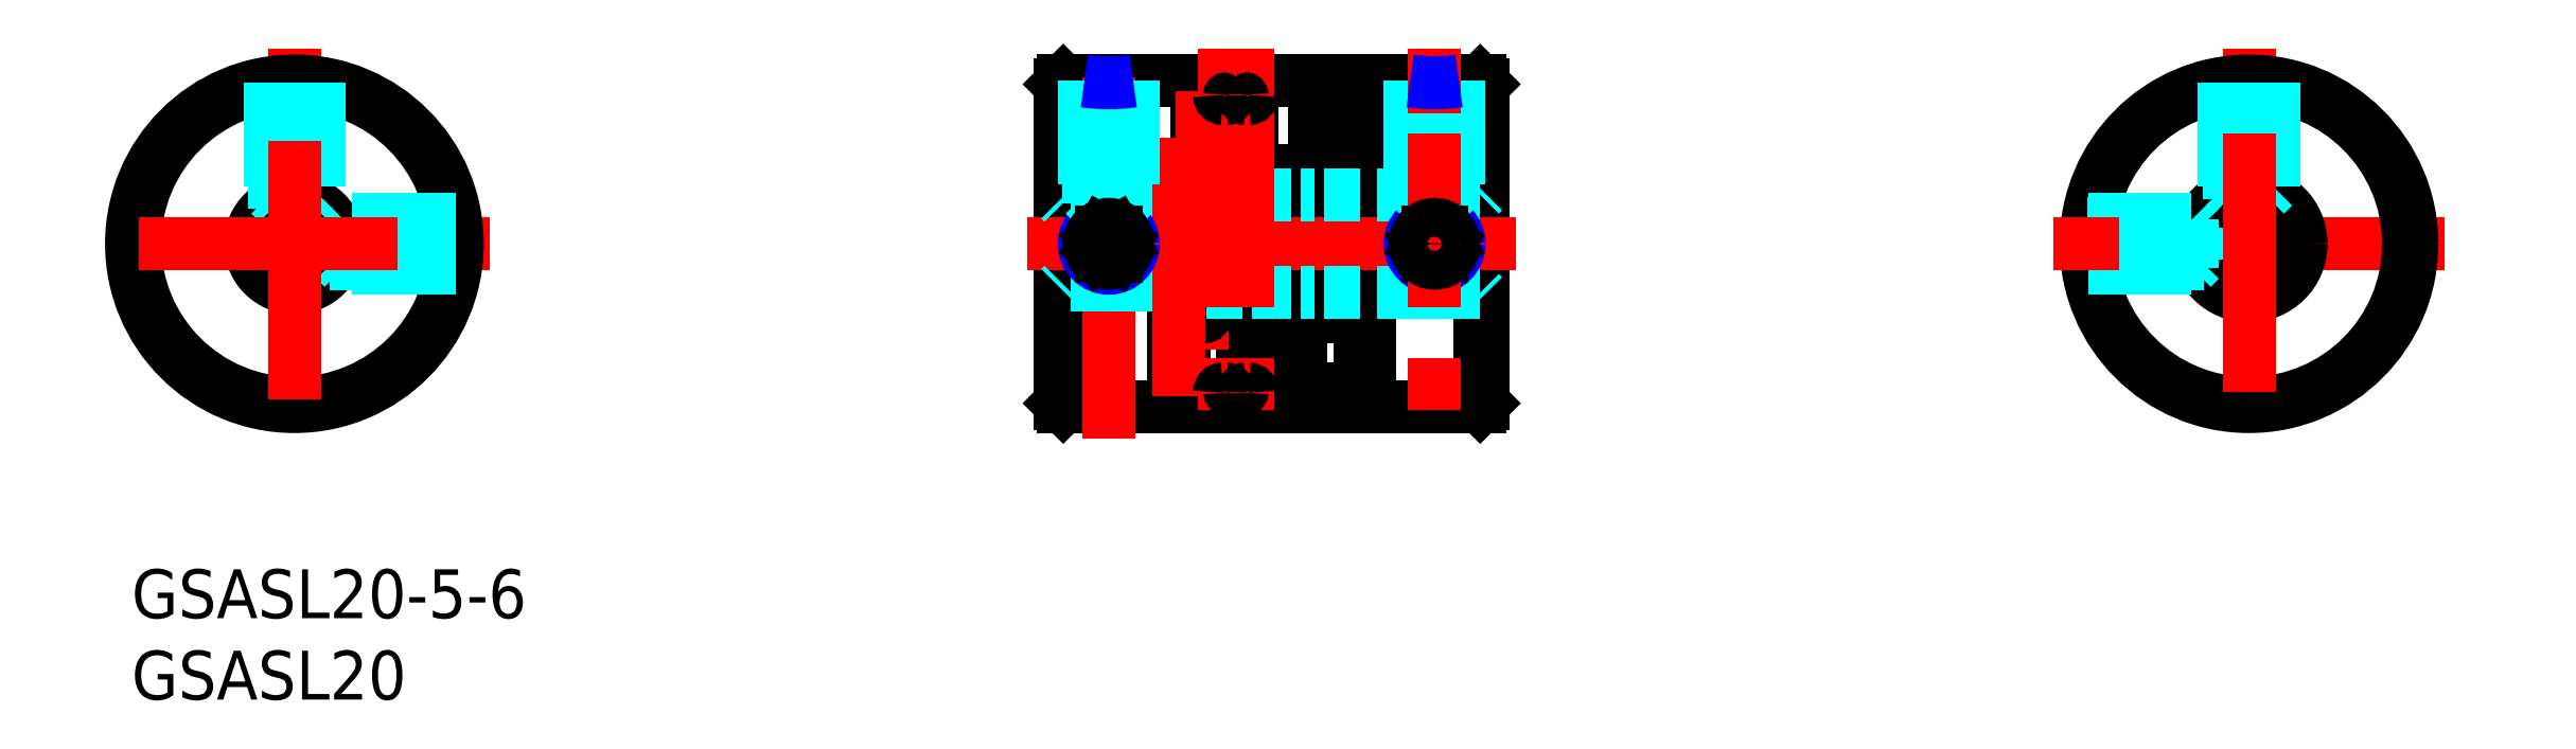
<metadata>
{"format":"dxf","ext":"dxf","renderer":"ezdxf+matplotlib","layout":"modelspace","background":"white","min_lineweight":24,"dpi":150}
</metadata>
<code>
0
SECTION
2
ENTITIES
0
INSERT
8
MSM_CONTINUOUS
2
*U31
10
0
20
0
30
0
0
INSERT
8
MSM_CONTINUOUS
2
*U32
10
0
20
0
30
0
0
LINE
8
MSM_CONTINUOUS
10
57
20
10.2
30
0
11
57
21
29.8
31
0
0
LINE
8
MSM_CONTINUOUS
10
57.2
20
30
30
0
11
57.2
21
10
31
0
0
LINE
8
MSM_CONTINUOUS
10
82.8
20
10
30
0
11
82.8
21
30
31
0
0
LINE
8
MSM_CONTINUOUS
10
83
20
29.8
30
0
11
83
21
10.2
31
0
0
LINE
8
MSM_CONTINUOUS
10
57
20
29.8
30
0
11
57.2
21
30
31
0
0
LINE
8
MSM_CONTINUOUS
10
57
20
10.2
30
0
11
57.2
21
10
31
0
0
LINE
8
MSM_CONTINUOUS
10
83
20
10.2
30
0
11
82.8
21
10
31
0
0
LINE
8
MSM_CONTINUOUS
10
83
20
29.8
30
0
11
82.8
21
30
31
0
0
LINE
8
MSM_CONTINUOUS
10
75.4
20
30
30
0
11
75.4
21
10
31
0
0
LINE
8
MSM_CONTINUOUS
10
75.6
20
28.93
30
0
11
75.8
21
28.93
31
0
0
LINE
8
MSM_CONTINUOUS
10
76
20
10
30
0
11
76
21
30
31
0
0
LINE
8
MSM_CONTINUOUS
10
75.8
20
11.07
30
0
11
75.6
21
11.07
31
0
0
LINE
8
MSM_CONTINUOUS
10
74
20
30
30
0
11
74
21
29.13
31
0
0
LINE
8
MSM_CONTINUOUS
10
74
20
10.87
30
0
11
74
21
10
31
0
0
LINE
8
MSM_CONTINUOUS
10
74.2
20
11.07
30
0
11
74.4
21
11.07
31
0
0
LINE
8
MSM_CONTINUOUS
10
74.6
20
10
30
0
11
74.6
21
10.87
31
0
0
LINE
8
MSM_CONTINUOUS
10
74.6
20
29.13
30
0
11
74.6
21
30
31
0
0
LINE
8
MSM_CONTINUOUS
10
74.4
20
28.93
30
0
11
74.2
21
28.93
31
0
0
LINE
8
MSM_CONTINUOUS
10
72.6
20
30
30
0
11
72.6
21
15.7
31
0
0
LINE
8
MSM_CONTINUOUS
10
73.2
20
15.7
30
0
11
73.2
21
30
31
0
0
LINE
8
MSM_CONTINUOUS
10
73
20
15.5
30
0
11
72.8
21
15.5
31
0
0
LINE
8
MSM_CONTINUOUS
10
71.2
20
24.3
30
0
11
71.2
21
10
31
0
0
LINE
8
MSM_CONTINUOUS
10
71.4
20
24.5
30
0
11
71.6
21
24.5
31
0
0
LINE
8
MSM_CONTINUOUS
10
71.8
20
10
30
0
11
71.8
21
24.3
31
0
0
LINE
8
MSM_CONTINUOUS
10
68.2
20
30
30
0
11
68.2
21
10
31
0
0
LINE
8
MSM_CONTINUOUS
10
68.4
20
28.93
30
0
11
68.6
21
28.93
31
0
0
LINE
8
MSM_CONTINUOUS
10
68.8
20
10
30
0
11
68.8
21
30
31
0
0
LINE
8
MSM_CONTINUOUS
10
68.6
20
11.07
30
0
11
68.4
21
11.07
31
0
0
LINE
8
MSM_CONTINUOUS
10
66.8
20
30
30
0
11
66.8
21
29.13
31
0
0
LINE
8
MSM_CONTINUOUS
10
66.8
20
10.87
30
0
11
66.8
21
10
31
0
0
LINE
8
MSM_CONTINUOUS
10
67
20
11.07
30
0
11
67.2
21
11.07
31
0
0
LINE
8
MSM_CONTINUOUS
10
67.4
20
10
30
0
11
67.4
21
10.87
31
0
0
LINE
8
MSM_CONTINUOUS
10
67.4
20
29.13
30
0
11
67.4
21
30
31
0
0
LINE
8
MSM_CONTINUOUS
10
67.2
20
28.93
30
0
11
67
21
28.93
31
0
0
LINE
8
MSM_CONTINUOUS
10
65.4
20
30
30
0
11
65.4
21
15.7
31
0
0
LINE
8
MSM_CONTINUOUS
10
66
20
15.7
30
0
11
66
21
30
31
0
0
LINE
8
MSM_CONTINUOUS
10
65.8
20
15.5
30
0
11
65.6
21
15.5
31
0
0
LINE
8
MSM_CONTINUOUS
10
64
20
24.3
30
0
11
64
21
10
31
0
0
LINE
8
MSM_CONTINUOUS
10
64.2
20
24.5
30
0
11
64.4
21
24.5
31
0
0
LINE
8
MSM_CONTINUOUS
10
64.6
20
10
30
0
11
64.6
21
24.3
31
0
0
LINE
8
MSM_CONTINUOUS
10
57.2
20
30
30
0
11
58.77
21
30
31
0
0
LINE
8
MSM_CONTINUOUS
10
61.23
20
30
30
0
11
65.4
21
30
31
0
0
LINE
8
MSM_CONTINUOUS
10
66
20
30
30
0
11
66.8
21
30
31
0
0
LINE
8
MSM_CONTINUOUS
10
67.4
20
30
30
0
11
68.2
21
30
31
0
0
LINE
8
MSM_CONTINUOUS
10
68.8
20
30
30
0
11
72.6
21
30
31
0
0
LINE
8
MSM_CONTINUOUS
10
73.2
20
30
30
0
11
74
21
30
31
0
0
LINE
8
MSM_CONTINUOUS
10
74.6
20
30
30
0
11
75.4
21
30
31
0
0
LINE
8
MSM_CONTINUOUS
10
76
20
30
30
0
11
78.77
21
30
31
0
0
LINE
8
MSM_CONTINUOUS
10
81.23
20
30
30
0
11
82.8
21
30
31
0
0
LINE
8
MSM_CONTINUOUS
10
57.2
20
10
30
0
11
64
21
10
31
0
0
LINE
8
MSM_CONTINUOUS
10
64.6
20
10
30
0
11
66.8
21
10
31
0
0
LINE
8
MSM_CONTINUOUS
10
67.4
20
10
30
0
11
68.2
21
10
31
0
0
LINE
8
MSM_CONTINUOUS
10
68.8
20
10
30
0
11
71.2
21
10
31
0
0
LINE
8
MSM_CONTINUOUS
10
71.8
20
10
30
0
11
74
21
10
31
0
0
LINE
8
MSM_CONTINUOUS
10
74.6
20
10
30
0
11
75.4
21
10
31
0
0
LINE
8
MSM_CONTINUOUS
10
76
20
10
30
0
11
82.8
21
10
31
0
0
LINE
8
MSM_CENTER
10
65.7
20
13.5
30
0
11
65.7
21
32
31
0
0
ARC
8
MSM_CONTINUOUS
10
64.4
20
24.3
30
0
40
0.2
50
0
51
90
0
ARC
8
MSM_CONTINUOUS
10
64.2
20
24.3
30
0
40
0.2
50
90
51
180
0
ARC
8
MSM_CONTINUOUS
10
65.6
20
15.7
30
0
40
0.2
50
180
51
270
0
ARC
8
MSM_CONTINUOUS
10
65.8
20
15.7
30
0
40
0.2
50
270
51
0
0
ARC
8
MSM_CONTINUOUS
10
71.4
20
24.3
30
0
40
0.2
50
90
51
180
0
ARC
8
MSM_CONTINUOUS
10
71.6
20
24.3
30
0
40
0.2
50
0
51
90
0
ARC
8
MSM_CONTINUOUS
10
73
20
15.7
30
0
40
0.2
50
270
51
0
0
ARC
8
MSM_CONTINUOUS
10
72.8
20
15.7
30
0
40
0.2
50
180
51
270
0
LINE
8
MSM_CENTER
10
60
20
8
30
0
11
60
21
32
31
0
0
LINE
8
MSM_CENTER
10
142
20
20
30
0
11
123.2
21
20
31
0
0
LINE
8
MSM_CENTER
10
130
20
32
30
0
11
130
21
28
31
0
0
CIRCLE
8
MSM_CONTINUOUS
10
130
20
20
30
0
40
10
0
LINE
8
MSM_CENTER
10
85
20
20
30
0
11
55
21
20
31
0
0
LINE
8
MSM_DASHED
10
64
20
22.5
30
0
11
57.2
21
22.5
31
0
0
LINE
8
MSM_DASHED
10
64
20
17.5
30
0
11
57.2
21
17.5
31
0
0
LINE
8
MSM_DASHED
10
82.8
20
23
30
0
11
76
21
23
31
0
0
LINE
8
MSM_DASHED
10
82.8
20
17
30
0
11
76
21
17
31
0
0
LINE
8
MSM_DASHED
10
72.6
20
23
30
0
11
71.8
21
23
31
0
0
LINE
8
MSM_DASHED
10
72.6
20
17
30
0
11
71.8
21
17
31
0
0
LINE
8
MSM_DASHED
10
75.4
20
23
30
0
11
73.2
21
23
31
0
0
LINE
8
MSM_DASHED
10
75.4
20
17
30
0
11
73.2
21
17
31
0
0
LINE
8
MSM_DASHED
10
71.2
20
17
30
0
11
68.8
21
17
31
0
0
LINE
8
MSM_DASHED
10
71.2
20
23
30
0
11
68.8
21
23
31
0
0
LINE
8
MSM_DASHED
10
68.2
20
23
30
0
11
66
21
23
31
0
0
LINE
8
MSM_DASHED
10
68.2
20
17
30
0
11
66
21
17
31
0
0
LINE
8
MSM_DASHED
10
65.4
20
17
30
0
11
64.6
21
17
31
0
0
LINE
8
MSM_DASHED
10
65.4
20
23
30
0
11
64.6
21
23
31
0
0
LINE
8
MSM_CENTER
10
64.3
20
26.5
30
0
11
64.3
21
8
31
0
0
LINE
8
MSM_CENTER
10
68.5
20
32
30
0
11
68.5
21
8
31
0
0
LINE
8
MSM_CENTER
10
67.1
20
32
30
0
11
67.1
21
8
31
0
0
CIRCLE
8
MSM_CONTINUOUS
10
130
20
20
30
0
40
9.8
0
CIRCLE
8
MSM_CONTINUOUS
10
130
20
20
30
0
40
3
0
CIRCLE
8
MSM_CONTINUOUS
10
130
20
20
30
0
40
3.2
0
LINE
8
MSM_DASHED
10
83
20
23.2
30
0
11
82.8
21
23
31
0
0
LINE
8
MSM_DASHED
10
83
20
16.8
30
0
11
82.8
21
17
31
0
0
LINE
8
MSM_DASHED
10
57
20
17.3
30
0
11
57.2
21
17.5
31
0
0
LINE
8
MSM_DASHED
10
57
20
22.7
30
0
11
57.2
21
22.5
31
0
0
ARC
8
MSM_CONTINUOUS
10
60
20
39.92
30
0
40
10
50
262.9
51
277.1
0
ARC
8
MSM_CONTINUOUS
10
80
20
39.92
30
0
40
10
50
262.9
51
277.1
0
CIRCLE
8
MSM_CONTINUOUS
10
60
20
20
30
0
40
1.23
0
CIRCLE
8
MSM_NARROW
10
60
20
20
30
0
40
1.5
0
CIRCLE
8
MSM_CONTINUOUS
10
80
20
20
30
0
40
1.23
0
CIRCLE
8
MSM_NARROW
10
80
20
20
30
0
40
1.5
0
LINE
8
MSM_CENTER
10
22
20
20
30
0
11
17.5
21
20
31
0
0
LINE
8
MSM_CENTER
10
10
20
32
30
0
11
10
21
27.5
31
0
0
CIRCLE
8
MSM_CONTINUOUS
10
10
20
20
30
0
40
10
0
CIRCLE
8
MSM_CONTINUOUS
10
10
20
20
30
0
40
9.8
0
CIRCLE
8
MSM_CONTINUOUS
10
10
20
20
30
0
40
2.5
0
CIRCLE
8
MSM_CONTINUOUS
10
10
20
20
30
0
40
2.7
0
ARC
8
MSM_CONTINUOUS
10
74.4
20
10.87
30
0
40
0.2
50
0
51
90
0
ARC
8
MSM_CONTINUOUS
10
74.2
20
10.87
30
0
40
0.2
50
90
51
180
0
ARC
8
MSM_CONTINUOUS
10
67.2
20
10.87
30
0
40
0.2
50
0
51
90
0
ARC
8
MSM_CONTINUOUS
10
67
20
10.87
30
0
40
0.2
50
90
51
180
0
ARC
8
MSM_CONTINUOUS
10
67.2
20
29.13
30
0
40
0.2
50
270
51
0
0
ARC
8
MSM_CONTINUOUS
10
67
20
29.13
30
0
40
0.2
50
180
51
270
0
ARC
8
MSM_CONTINUOUS
10
74.4
20
29.13
30
0
40
0.2
50
270
51
0
0
ARC
8
MSM_CONTINUOUS
10
74.2
20
29.13
30
0
40
0.2
50
180
51
270
0
ARC
8
MSM_CONTINUOUS
10
75.8
20
29.13
30
0
40
0.2
50
270
51
0
0
ARC
8
MSM_CONTINUOUS
10
75.6
20
29.13
30
0
40
0.2
50
180
51
270
0
ARC
8
MSM_CONTINUOUS
10
75.8
20
10.87
30
0
40
0.2
50
0
51
90
0
ARC
8
MSM_CONTINUOUS
10
75.6
20
10.87
30
0
40
0.2
50
90
51
180
0
ARC
8
MSM_CONTINUOUS
10
68.6
20
10.87
30
0
40
0.2
50
0
51
90
0
ARC
8
MSM_CONTINUOUS
10
68.4
20
10.87
30
0
40
0.2
50
90
51
180
0
ARC
8
MSM_CONTINUOUS
10
68.6
20
29.13
30
0
40
0.2
50
270
51
0
0
ARC
8
MSM_CONTINUOUS
10
68.4
20
29.13
30
0
40
0.2
50
180
51
270
0
LINE
8
MSM_DASHED
10
131.2
20
29.92
30
0
11
131.2
21
22.74
31
0
0
LINE
8
MSM_DASHED
10
128.8
20
22.74
30
0
11
128.8
21
29.92
31
0
0
LINE
8
MSM_DASHED
10
128.5
20
27.69
30
0
11
131.5
21
27.69
31
0
0
LINE
8
MSM_DASHED
10
128.8
20
28
30
0
11
131.2
21
28
31
0
0
LINE
8
MSM_DASHED
10
128.5
20
23.5
30
0
11
131.5
21
23.5
31
0
0
LINE
8
MSM_DASHED
10
129
20
23
30
0
11
131
21
23
31
0
0
LINE
8
MSM_DASHED
10
131.2
20
28
30
0
11
131.5
21
27.69
31
0
0
LINE
8
MSM_DASHED
10
128.8
20
28
30
0
11
128.5
21
27.69
31
0
0
LINE
8
MSM_DASHED
10
131.5
20
29.89
30
0
11
131.5
21
22.6
31
0
0
LINE
8
MSM_DASHED
10
128.5
20
29.89
30
0
11
128.5
21
22.6
31
0
0
LINE
8
MSM_DASHED
10
129
20
23
30
0
11
128.5
21
23.5
31
0
0
LINE
8
MSM_DASHED
10
131
20
23
30
0
11
131.5
21
23.5
31
0
0
LINE
8
MSM_DASHED
10
120.1
20
21.23
30
0
11
127.3
21
21.23
31
0
0
LINE
8
MSM_DASHED
10
127.3
20
18.77
30
0
11
120.1
21
18.77
31
0
0
LINE
8
MSM_DASHED
10
122.3
20
18.5
30
0
11
122.3
21
21.5
31
0
0
LINE
8
MSM_DASHED
10
122
20
18.81
30
0
11
122
21
21.19
31
0
0
LINE
8
MSM_DASHED
10
126.5
20
18.5
30
0
11
126.5
21
21.5
31
0
0
LINE
8
MSM_DASHED
10
127
20
19
30
0
11
127
21
21
31
0
0
LINE
8
MSM_DASHED
10
122
20
21.19
30
0
11
122.3
21
21.5
31
0
0
LINE
8
MSM_DASHED
10
122
20
18.81
30
0
11
122.3
21
18.5
31
0
0
LINE
8
MSM_DASHED
10
120.1
20
21.5
30
0
11
127.4
21
21.5
31
0
0
LINE
8
MSM_DASHED
10
120.1
20
18.5
30
0
11
127.4
21
18.5
31
0
0
LINE
8
MSM_DASHED
10
127
20
19
30
0
11
126.5
21
18.5
31
0
0
LINE
8
MSM_DASHED
10
127
20
21
30
0
11
126.5
21
21.5
31
0
0
LINE
8
MSM_DASHED
10
19.92
20
21.23
30
0
11
12.18
21
21.23
31
0
0
LINE
8
MSM_DASHED
10
12.18
20
18.77
30
0
11
19.92
21
18.77
31
0
0
LINE
8
MSM_DASHED
10
17.19
20
18.5
30
0
11
17.19
21
21.5
31
0
0
LINE
8
MSM_DASHED
10
17.5
20
18.81
30
0
11
17.5
21
21.19
31
0
0
LINE
8
MSM_DASHED
10
13
20
18.5
30
0
11
13
21
21.5
31
0
0
LINE
8
MSM_DASHED
10
12.5
20
19
30
0
11
12.5
21
21
31
0
0
LINE
8
MSM_DASHED
10
17.5
20
21.19
30
0
11
17.19
21
21.5
31
0
0
LINE
8
MSM_DASHED
10
17.5
20
18.81
30
0
11
17.19
21
18.5
31
0
0
LINE
8
MSM_DASHED
10
19.89
20
21.5
30
0
11
12
21
21.5
31
0
0
LINE
8
MSM_DASHED
10
19.89
20
18.5
30
0
11
12
21
18.5
31
0
0
LINE
8
MSM_DASHED
10
12.5
20
19
30
0
11
13
21
18.5
31
0
0
LINE
8
MSM_DASHED
10
12.5
20
21
30
0
11
13
21
21.5
31
0
0
LINE
8
MSM_DASHED
10
11.23
20
29.92
30
0
11
11.23
21
22.18
31
0
0
LINE
8
MSM_DASHED
10
8.77
20
22.18
30
0
11
8.77
21
29.92
31
0
0
LINE
8
MSM_DASHED
10
8.5
20
23
30
0
11
11.5
21
23
31
0
0
LINE
8
MSM_DASHED
10
9
20
22.5
30
0
11
11
21
22.5
31
0
0
LINE
8
MSM_DASHED
10
11.5
20
29.89
30
0
11
11.5
21
22
31
0
0
LINE
8
MSM_DASHED
10
8.5
20
29.89
30
0
11
8.5
21
22
31
0
0
LINE
8
MSM_DASHED
10
9
20
22.5
30
0
11
8.5
21
23
31
0
0
LINE
8
MSM_DASHED
10
11
20
22.5
30
0
11
11.5
21
23
31
0
0
LINE
8
MSM_DASHED
10
81.23
20
30
30
0
11
81.23
21
23
31
0
0
LINE
8
MSM_DASHED
10
78.77
20
23
30
0
11
78.77
21
30
31
0
0
LINE
8
MSM_DASHED
10
78.5
20
27.69
30
0
11
81.5
21
27.69
31
0
0
LINE
8
MSM_DASHED
10
78.81
20
28
30
0
11
81.19
21
28
31
0
0
LINE
8
MSM_DASHED
10
78.5
20
23.5
30
0
11
81.5
21
23.5
31
0
0
LINE
8
MSM_DASHED
10
81.19
20
28
30
0
11
81.5
21
27.69
31
0
0
LINE
8
MSM_DASHED
10
78.81
20
28
30
0
11
78.5
21
27.69
31
0
0
LINE
8
MSM_DASHED
10
81.5
20
30
30
0
11
81.5
21
23
31
0
0
LINE
8
MSM_DASHED
10
78.5
20
30
30
0
11
78.5
21
23
31
0
0
LINE
8
MSM_DASHED
10
79
20
23
30
0
11
78.5
21
23.5
31
0
0
LINE
8
MSM_DASHED
10
81
20
23
30
0
11
81.5
21
23.5
31
0
0
LINE
8
MSM_DASHED
10
61.23
20
30
30
0
11
61.23
21
22.5
31
0
0
LINE
8
MSM_DASHED
10
58.77
20
22.5
30
0
11
58.77
21
30
31
0
0
LINE
8
MSM_DASHED
10
58.5
20
27.19
30
0
11
61.5
21
27.19
31
0
0
LINE
8
MSM_DASHED
10
58.81
20
27.5
30
0
11
61.19
21
27.5
31
0
0
LINE
8
MSM_DASHED
10
58.5
20
23
30
0
11
61.5
21
23
31
0
0
LINE
8
MSM_DASHED
10
61.19
20
27.5
30
0
11
61.5
21
27.19
31
0
0
LINE
8
MSM_DASHED
10
58.81
20
27.5
30
0
11
58.5
21
27.19
31
0
0
LINE
8
MSM_DASHED
10
61.5
20
30
30
0
11
61.5
21
22.5
31
0
0
LINE
8
MSM_DASHED
10
58.5
20
30
30
0
11
58.5
21
22.5
31
0
0
LINE
8
MSM_DASHED
10
59
20
22.5
30
0
11
58.5
21
23
31
0
0
LINE
8
MSM_DASHED
10
61
20
22.5
30
0
11
61.5
21
23
31
0
0
LINE
8
MSM_DASHED
10
11.2
20
27.5
30
0
11
11.5
21
27.2
31
0
0
LINE
8
MSM_DASHED
10
8.8
20
27.5
30
0
11
8.5
21
27.2
31
0
0
LINE
8
MSM_DASHED
10
11.5
20
27.2
30
0
11
8.5
21
27.2
31
0
0
LINE
8
MSM_DASHED
10
10.75
20
27.5
30
0
11
10.75
21
26.3
31
0
0
LINE
8
MSM_DASHED
10
9.25
20
27.5
30
0
11
9.25
21
26.3
31
0
0
LINE
8
MSM_DASHED
10
10.75
20
26.3
30
0
11
9.25
21
26.3
31
0
0
LINE
8
MSM_DASHED
10
8.8
20
27.5
30
0
11
11.2
21
27.5
31
0
0
LINE
8
MSM_DASHED
10
10
20
27.5
30
0
11
10
21
26.3
31
0
0
LINE
8
MSM_DASHED
10
17.5
20
20.75
30
0
11
16.3
21
20.75
31
0
0
LINE
8
MSM_DASHED
10
17.5
20
19.25
30
0
11
16.3
21
19.25
31
0
0
LINE
8
MSM_DASHED
10
16.3
20
20.75
30
0
11
16.3
21
19.25
31
0
0
LINE
8
MSM_DASHED
10
17.5
20
20
30
0
11
16.3
21
20
31
0
0
LINE
8
MSM_CENTER
10
10
20
26.3
30
0
11
10
21
8
31
0
0
LINE
8
MSM_CENTER
10
16.3
20
20
30
0
11
-2
21
20
31
0
0
LINE
8
MSM_CONTINUOUS
10
59.57
20
20.75
30
0
11
59.13
21
20
31
0
0
LINE
8
MSM_CONTINUOUS
10
59.13
20
20
30
0
11
59.57
21
19.25
31
0
0
LINE
8
MSM_CONTINUOUS
10
59.57
20
19.25
30
0
11
60.43
21
19.25
31
0
0
LINE
8
MSM_CONTINUOUS
10
60.43
20
19.25
30
0
11
60.87
21
20
31
0
0
LINE
8
MSM_CONTINUOUS
10
60.87
20
20
30
0
11
60.43
21
20.75
31
0
0
LINE
8
MSM_CONTINUOUS
10
60.43
20
20.75
30
0
11
59.57
21
20.75
31
0
0
LINE
8
MSM_DASHED
10
60.75
20
27.5
30
0
11
60.75
21
26.3
31
0
0
LINE
8
MSM_DASHED
10
59.25
20
27.5
30
0
11
59.25
21
26.3
31
0
0
LINE
8
MSM_DASHED
10
60.75
20
26.3
30
0
11
59.25
21
26.3
31
0
0
LINE
8
MSM_CONTINUOUS
10
79.57
20
20.75
30
0
11
79.13
21
20
31
0
0
LINE
8
MSM_CONTINUOUS
10
79.13
20
20
30
0
11
79.57
21
19.25
31
0
0
LINE
8
MSM_CONTINUOUS
10
79.57
20
19.25
30
0
11
80.43
21
19.25
31
0
0
LINE
8
MSM_CONTINUOUS
10
80.43
20
19.25
30
0
11
80.87
21
20
31
0
0
LINE
8
MSM_CONTINUOUS
10
80.87
20
20
30
0
11
80.43
21
20.75
31
0
0
LINE
8
MSM_CONTINUOUS
10
80.43
20
20.75
30
0
11
79.57
21
20.75
31
0
0
LINE
8
MSM_DASHED
10
80.75
20
28
30
0
11
80.75
21
26.8
31
0
0
LINE
8
MSM_DASHED
10
79.25
20
28
30
0
11
79.25
21
26.8
31
0
0
LINE
8
MSM_DASHED
10
80.75
20
26.8
30
0
11
79.25
21
26.8
31
0
0
LINE
8
MSM_CENTER
10
80
20
32
30
0
11
80
21
8
31
0
0
ARC
8
MSM_NARROW
10
60
20
39.89
30
0
40
10
50
261.4
51
278.6
0
ARC
8
MSM_NARROW
10
80
20
39.89
30
0
40
10
50
261.4
51
278.6
0
LINE
8
MSM_DASHED
10
130.7
20
28
30
0
11
130.7
21
26.8
31
0
0
LINE
8
MSM_DASHED
10
129.2
20
28
30
0
11
129.2
21
26.8
31
0
0
LINE
8
MSM_DASHED
10
130.7
20
26.8
30
0
11
129.2
21
26.8
31
0
0
LINE
8
MSM_DASHED
10
130
20
28
30
0
11
130
21
26.8
31
0
0
LINE
8
MSM_CENTER
10
130
20
26.8
30
0
11
130
21
8
31
0
0
LINE
8
MSM_DASHED
10
122
20
20.75
30
0
11
123.2
21
20.75
31
0
0
LINE
8
MSM_DASHED
10
122
20
19.25
30
0
11
123.2
21
19.25
31
0
0
LINE
8
MSM_DASHED
10
123.2
20
20.75
30
0
11
123.2
21
19.25
31
0
0
LINE
8
MSM_DASHED
10
122
20
20
30
0
11
123.2
21
20
31
0
0
LINE
8
MSM_CENTER
10
122
20
20
30
0
11
118
21
20
31
0
0
LINE
8
MSM_DASHED
10
59.57
20
27.5
30
0
11
59.57
21
26.3
31
0
0
LINE
8
MSM_DASHED
10
60.43
20
27.5
30
0
11
60.43
21
26.3
31
0
0
LINE
8
MSM_DASHED
10
79.57
20
26.8
30
0
11
79.57
21
28
31
0
0
LINE
8
MSM_DASHED
10
80.43
20
26.8
30
0
11
80.43
21
28
31
0
0
CIRCLE
8
MSM_CONTINUOUS
10
60
20
20
30
0
40
1.193
0
CIRCLE
8
MSM_CONTINUOUS
10
80
20
20
30
0
40
1.193
0
ENDSEC
0
EOF

</code>
